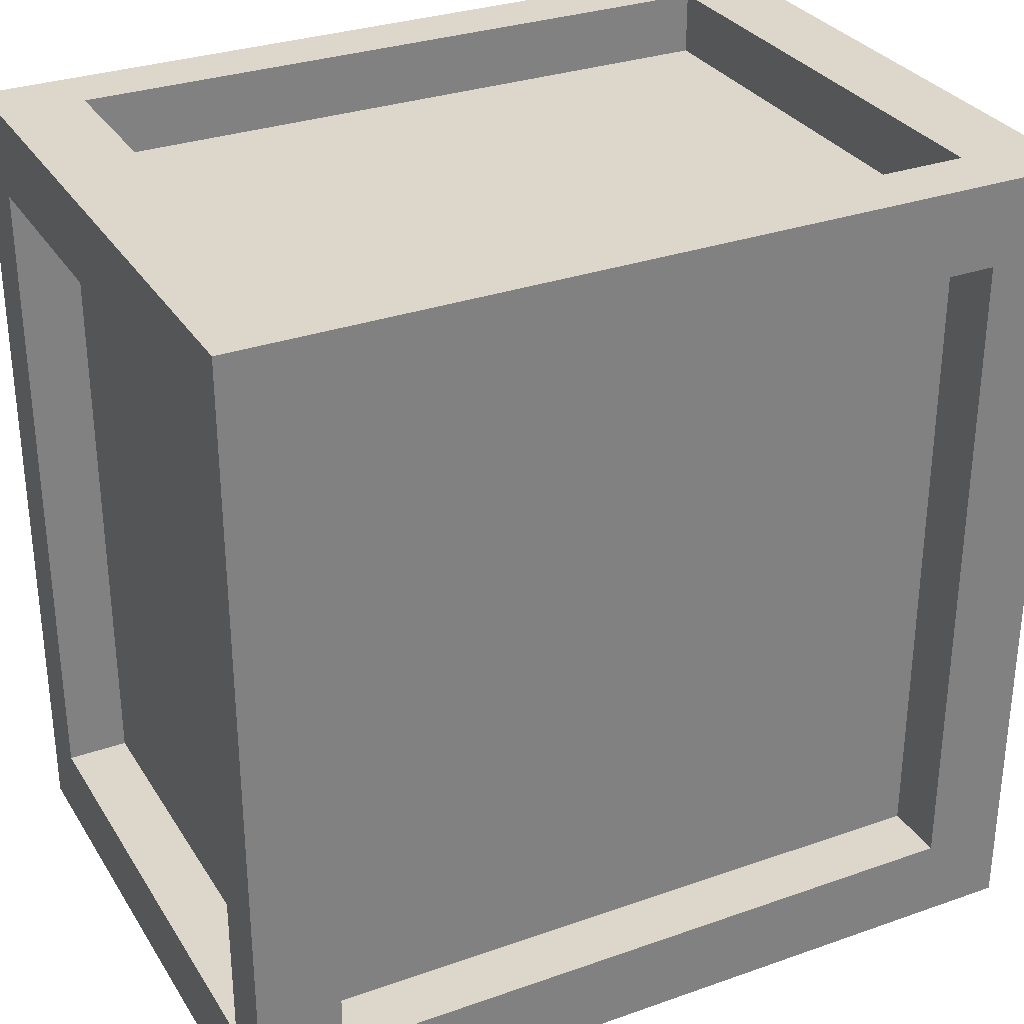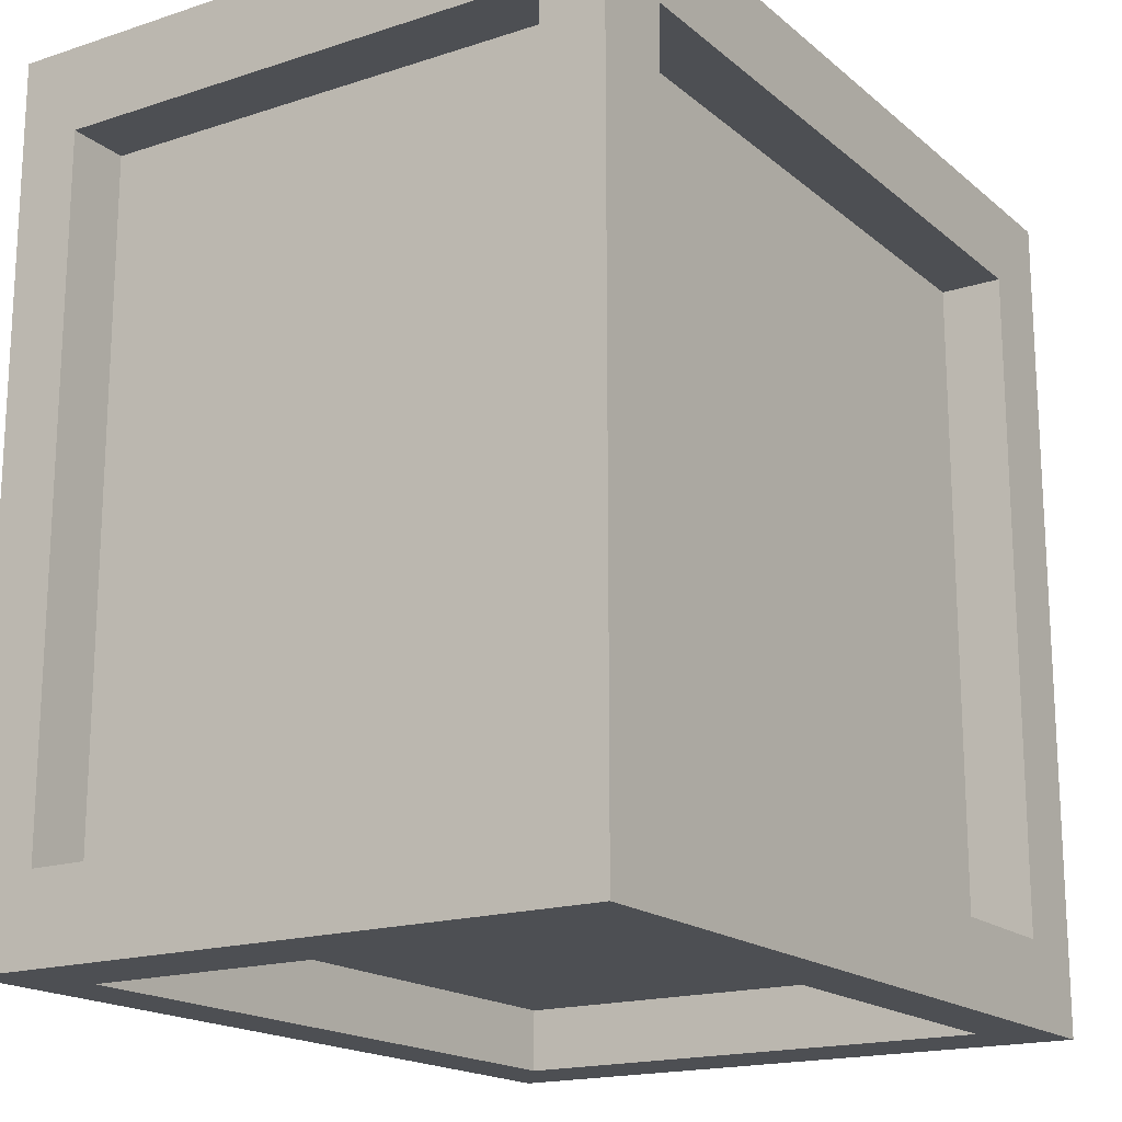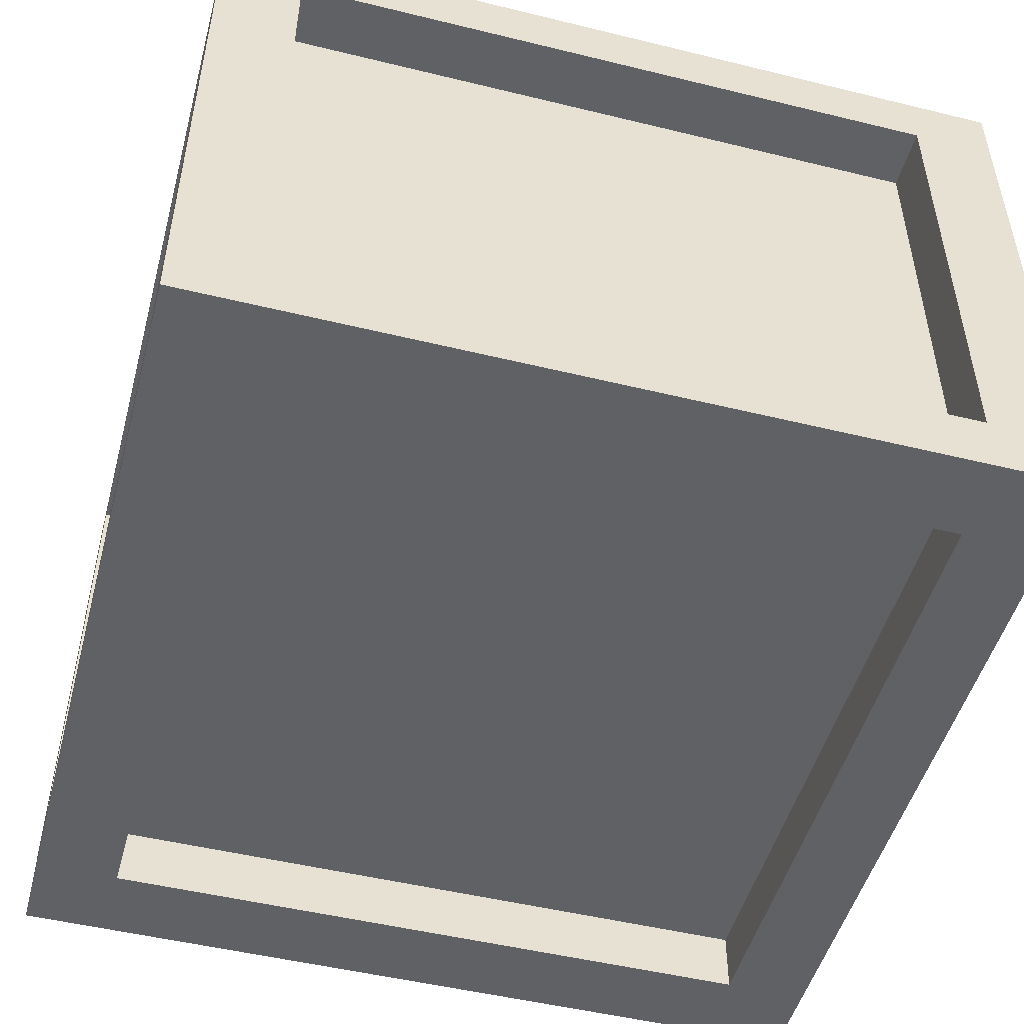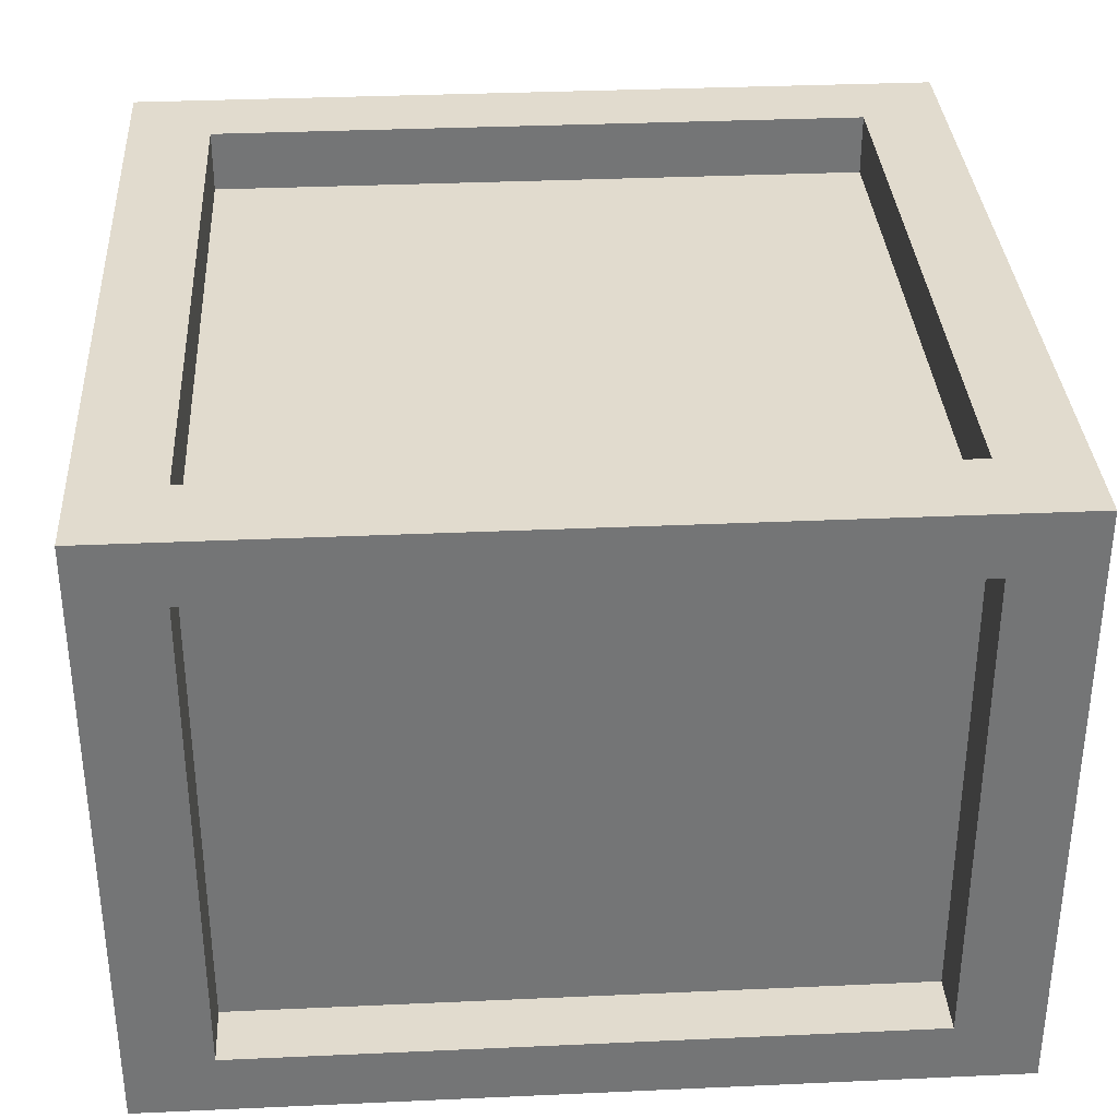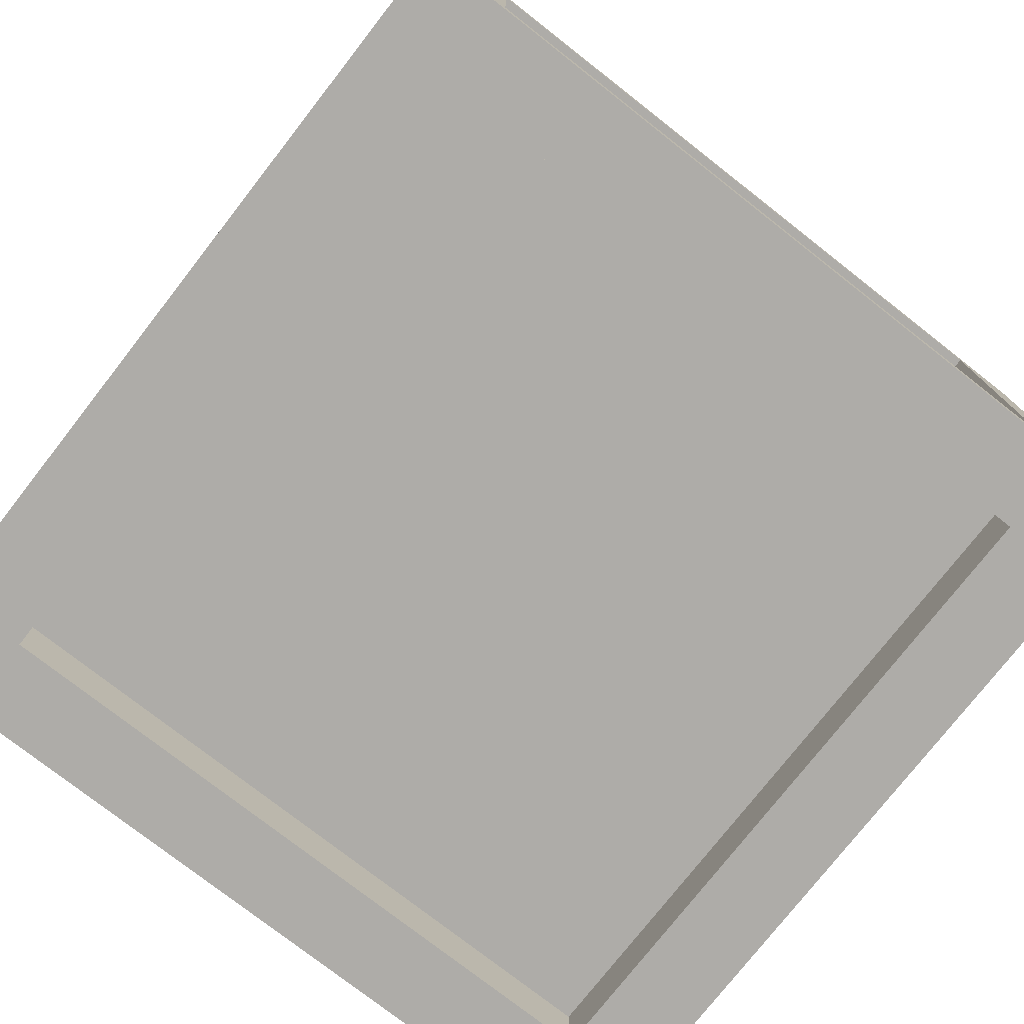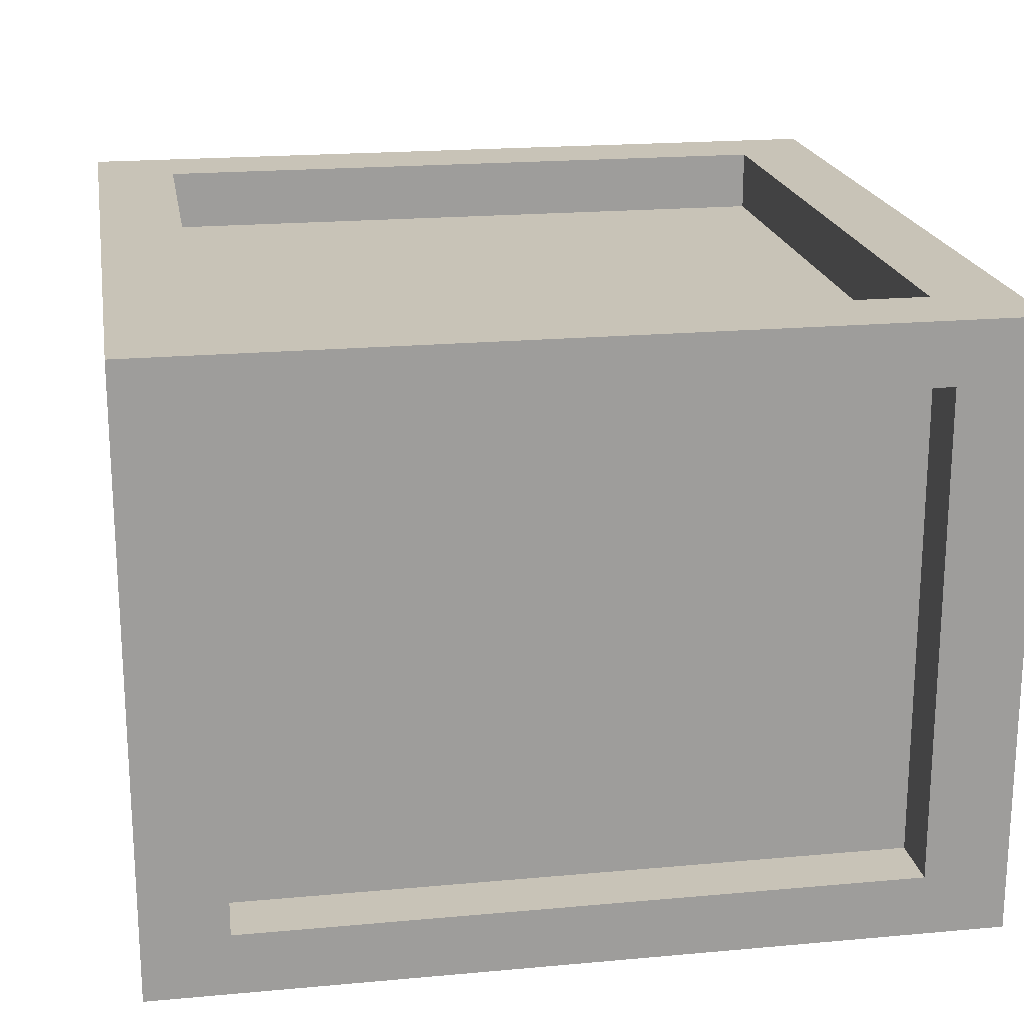
<metadata>
{"format":"obj","ext":"obj","renderer":"f3d","projection":"perspective","resolution":1024,"background":"white","views":[{"elev":30.8,"azim":-26.8,"up":"+Z"},{"elev":-17.7,"azim":-57.3,"up":"+Z"},{"elev":-49.7,"azim":-105.1,"up":"+Y"},{"elev":33.9,"azim":176.5,"up":"+Y"},{"elev":-76.9,"azim":142.0,"up":"+Y"},{"elev":19.8,"azim":-9.6,"up":"+Y"}]}
</metadata>
<code>
o Cube.004_Cube.016
v -2.025 1.5 2.025
v -2.025 1.2 1.62
v -2.025 -1.2 1.62
v 2.025 1.5 -2.025
v 1.62 1.2 -2.025
v -1.62 1.2 -2.025
v -2.025 -1.5 -2.025
v -2.025 -1.2 -1.62
v -2.025 1.2 -1.62
v -1.62 -1.2 -2.025
v 1.62 -1.2 -2.025
v -2.025 1.5 -2.025
v -1.62 1.5 -1.62
v 1.62 1.5 -1.62
v 2.025 -1.5 -2.025
v 1.62 -1.5 -1.62
v -1.62 -1.5 -1.62
v 1.62 -1.2 -1.62
v -1.62 -1.2 -1.62
v 1.62 -1.5 1.62
v 1.62 -1.2 1.62
v -2.025 -1.5 2.025
v -1.62 -1.5 1.62
v 2.025 -1.5 2.025
v 1.62 1.5 1.62
v -1.62 1.5 1.62
v 2.025 1.5 2.025
v -1.62 -1.2 1.62
v 1.62 1.2 1.62
v -1.62 1.2 1.62
v 1.62 1.2 -1.62
v -1.62 1.2 -1.62
v -1.62 -1.2 -1.725
v 1.62 -1.2 -1.725
v -1.62 1.2 2.025
v -1.62 1.2 1.725
v 1.62 1.2 1.725
v 1.62 -1.2 2.025
v -1.62 -1.2 2.025
v 1.62 1.2 2.025
v 1.62 1.2 -1.725
v -1.62 1.2 -1.725
v -1.62 -1.2 1.725
v 1.62 -1.2 1.725
v 2.025 1.2 1.62
v 1.725 1.2 1.62
v 1.725 1.2 -1.62
v 2.025 -1.2 -1.62
v 1.725 -1.2 -1.62
v 1.725 -1.2 1.62
v 2.025 -1.2 1.62
v 2.025 1.2 -1.62
v -1.725 -1.2 1.62
v -1.725 -1.2 -1.62
v -1.725 1.2 -1.62
v -1.725 1.2 1.62
f 1 2 3
f 4 5 6
f 7 8 9
f 7 10 11
f 12 13 14
f 15 16 17
f 16 18 19
f 20 21 18
f 22 23 20
f 24 20 16
f 4 14 25
f 7 17 23
f 1 26 13
f 27 25 26
f 17 19 28
f 25 29 30
f 14 31 29
f 13 32 31
f 26 30 32
f 23 28 21
f 10 33 34
f 35 36 37
f 12 6 10
f 24 38 39
f 22 39 35
f 15 11 5
f 1 35 40
f 27 40 38
f 5 41 42
f 39 43 36
f 38 44 43
f 40 37 44
f 11 34 41
f 6 42 33
f 45 46 47
f 48 49 50
f 15 48 51
f 27 45 52
f 4 52 48
f 22 3 8
f 12 9 2
f 24 51 45
f 3 53 54
f 9 55 56
f 51 50 46
f 52 47 49
f 8 54 55
f 2 56 53
f 22 1 3
f 12 4 6
f 12 7 9
f 15 7 11
f 4 12 14
f 7 15 17
f 17 16 19
f 16 20 18
f 24 22 20
f 15 24 16
f 27 4 25
f 22 7 23
f 12 1 13
f 1 27 26
f 23 17 28
f 26 25 30
f 25 14 29
f 14 13 31
f 13 26 32
f 20 23 21
f 11 10 34
f 40 35 37
f 7 12 10
f 22 24 39
f 1 22 35
f 4 15 5
f 27 1 40
f 24 27 38
f 6 5 42
f 35 39 36
f 39 38 43
f 38 40 44
f 5 11 41
f 10 6 33
f 52 45 47
f 51 48 50
f 24 15 51
f 4 27 52
f 15 4 48
f 7 22 8
f 1 12 2
f 27 24 45
f 8 3 54
f 2 9 56
f 45 51 46
f 48 52 49
f 9 8 55
f 3 2 53
f 19 18 21
f 31 32 30
f 41 34 33
f 36 43 44
f 55 54 53
f 46 50 49
f 28 19 21
f 29 31 30
f 42 41 33
f 37 36 44
f 56 55 53
f 47 46 49

</code>
